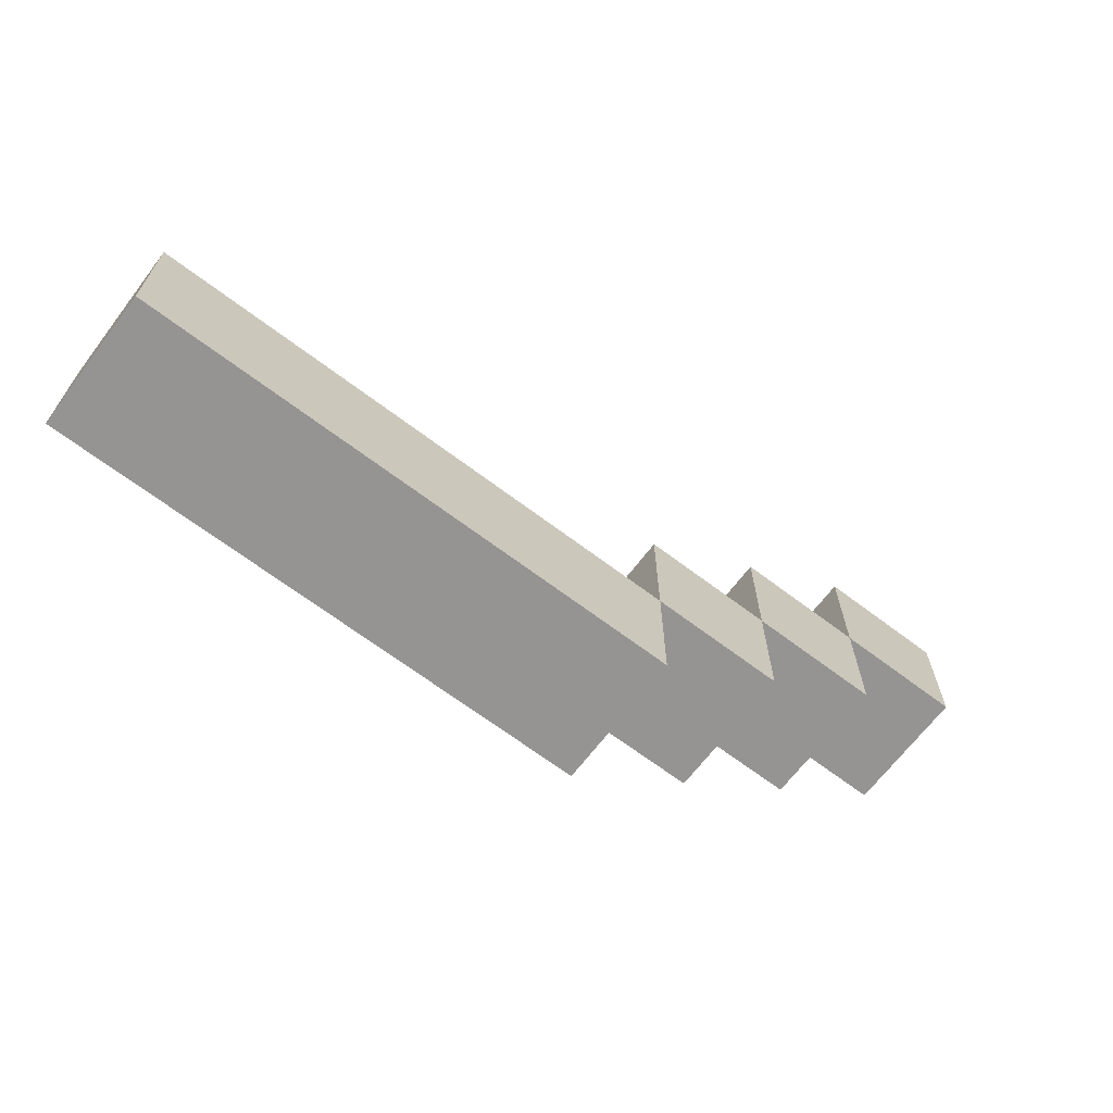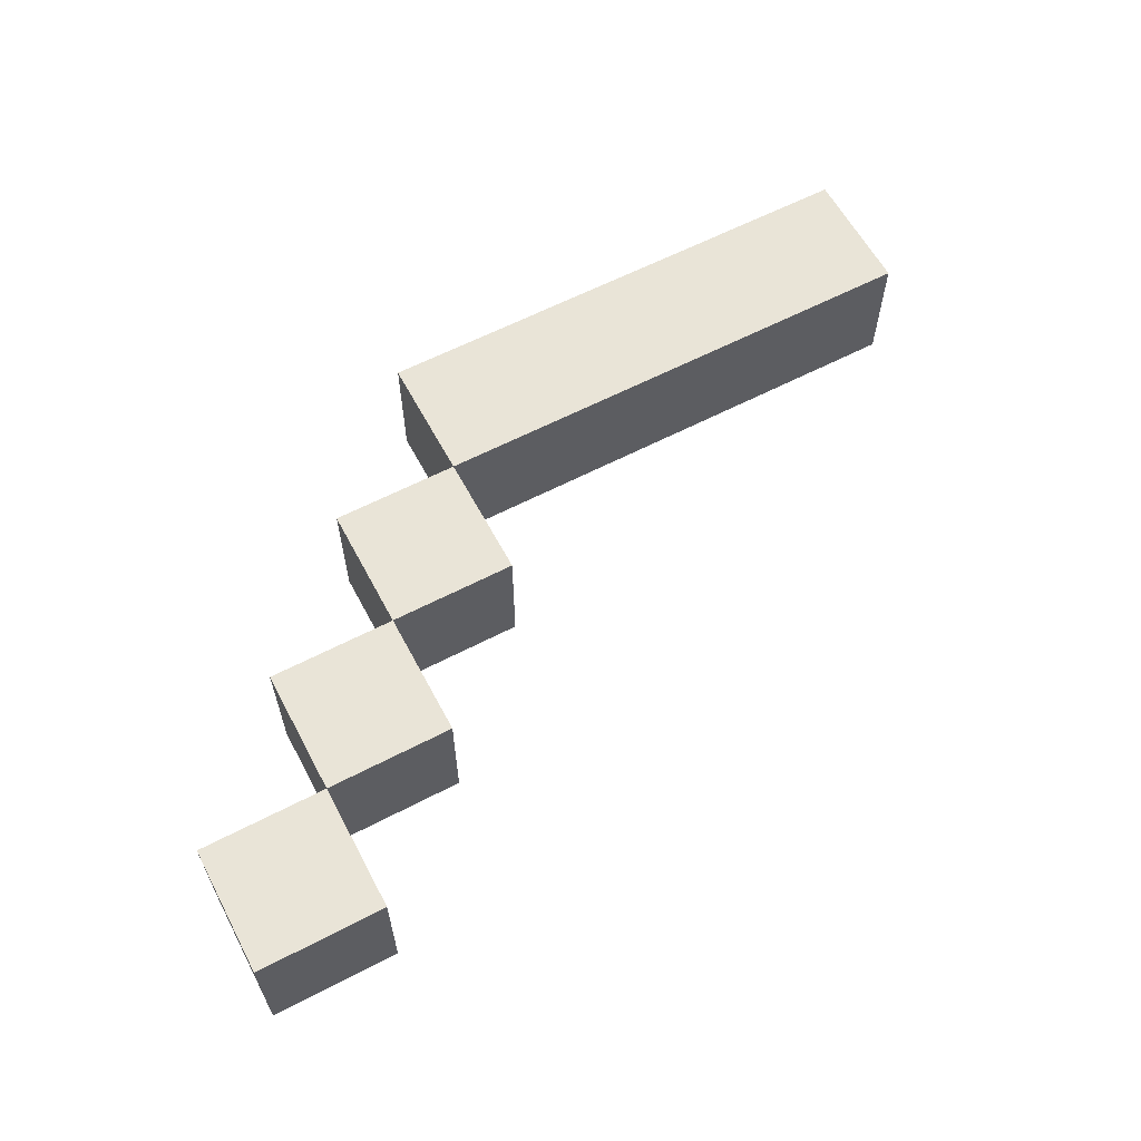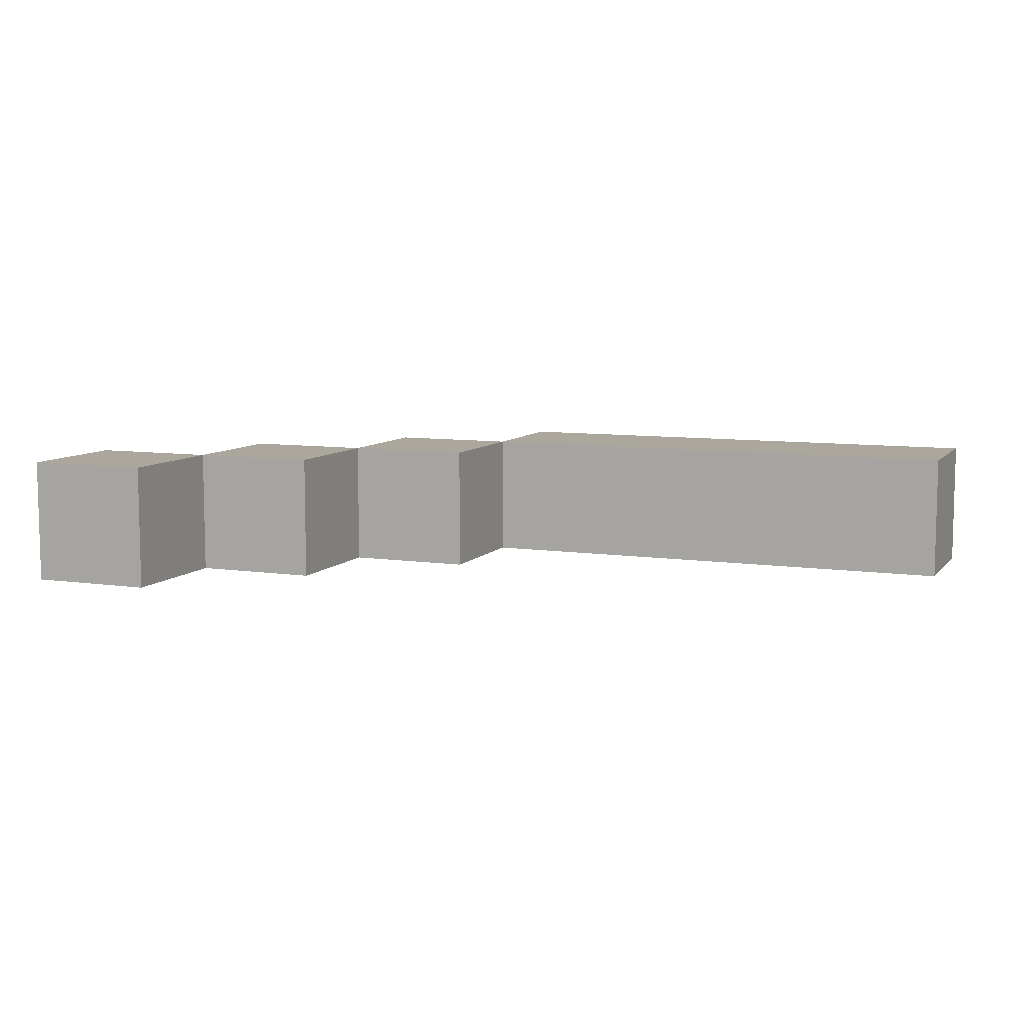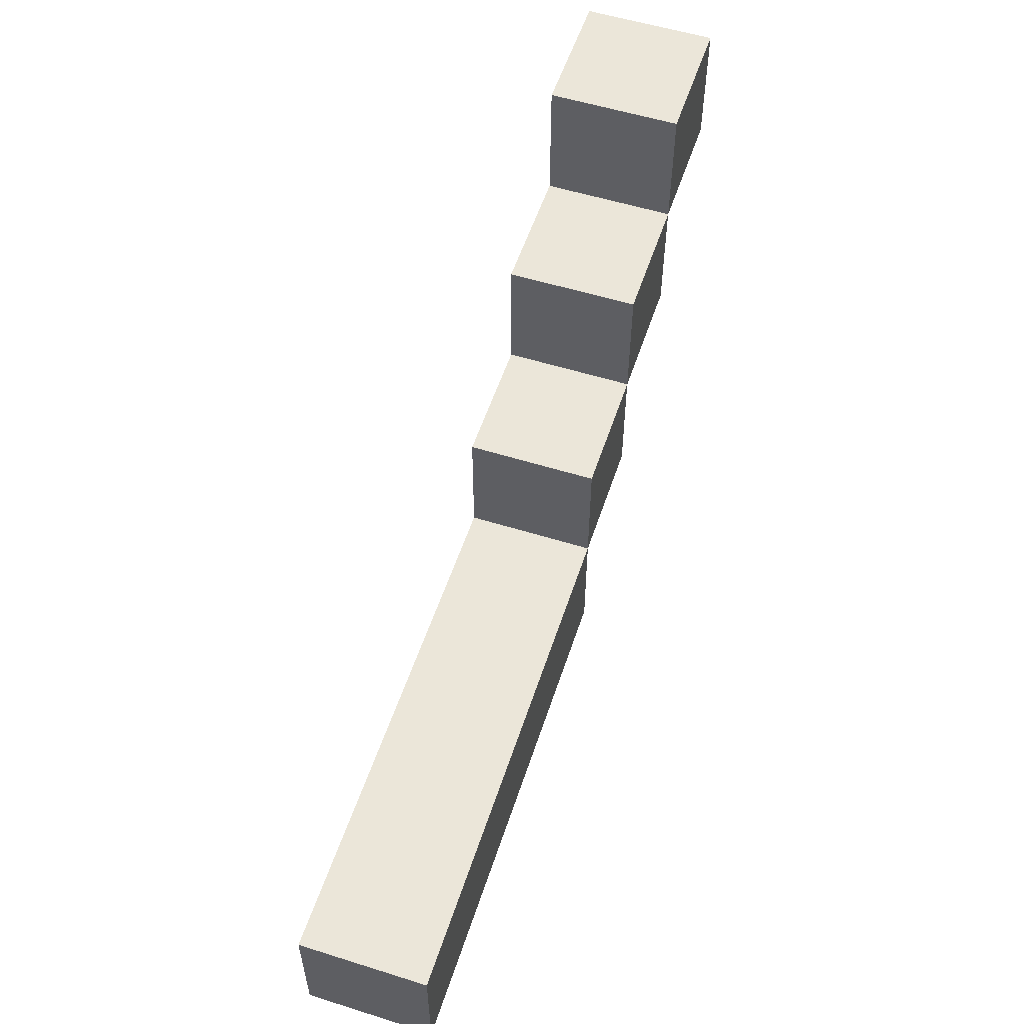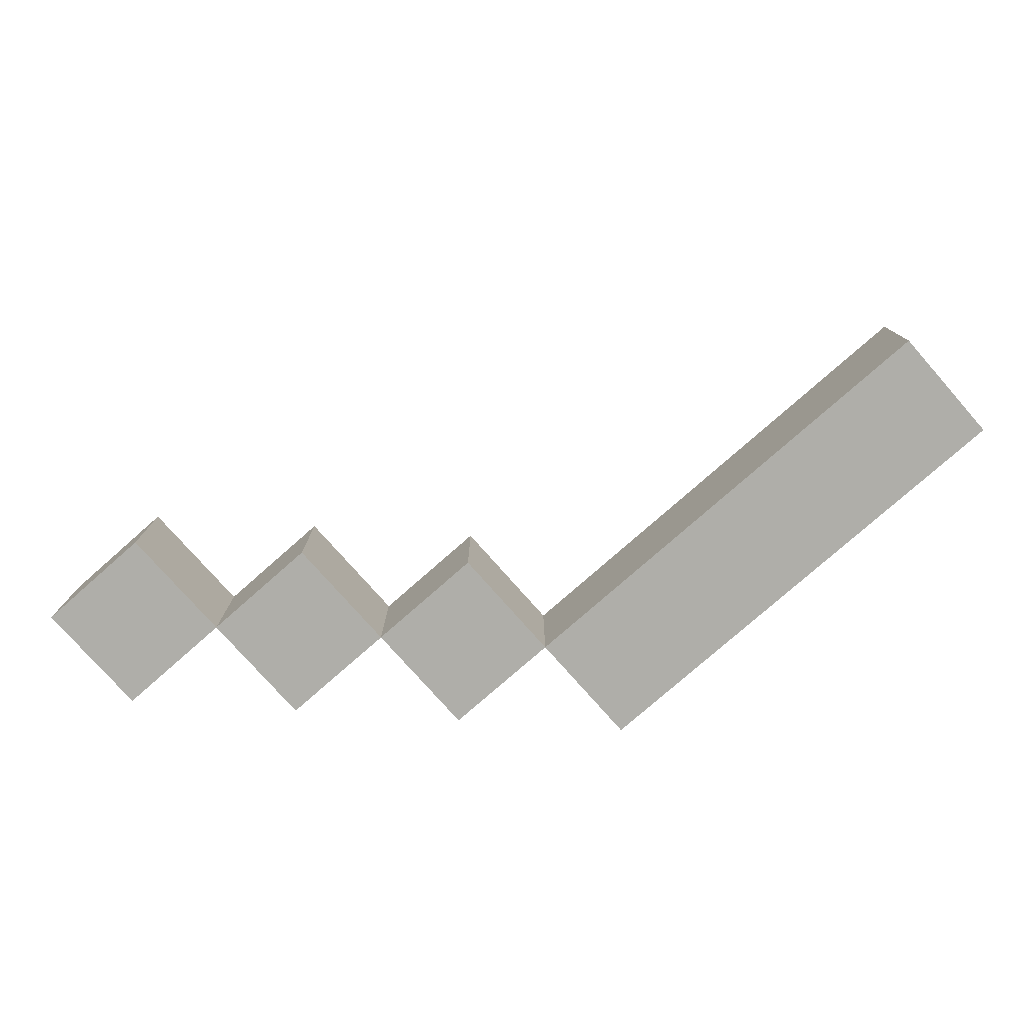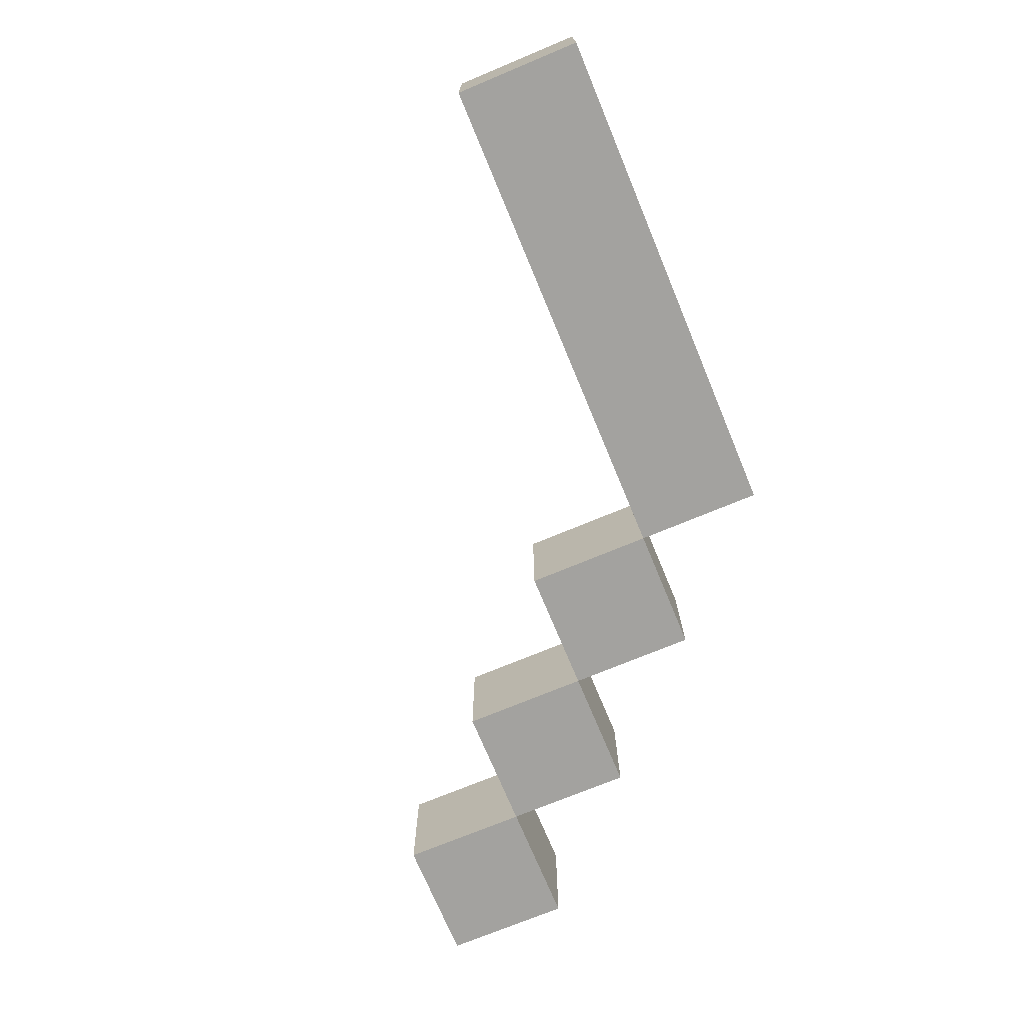
<metadata>
{"format":"obj","ext":"obj","renderer":"f3d","projection":"perspective","resolution":1024,"background":"white","views":[{"elev":-67.1,"azim":-37.2,"up":"+Y"},{"elev":60.9,"azim":152.0,"up":"+Z"},{"elev":8.3,"azim":-157.9,"up":"+Z"},{"elev":55.5,"azim":-71.8,"up":"+Y"},{"elev":-77.5,"azim":-138.6,"up":"+Z"},{"elev":-72.6,"azim":-67.4,"up":"+Z"}]}
</metadata>
<code>
o right_hand_attack
v -0.6 0.9 -0.2
v -0.6 0.9 -0.3
v -0.6 1 -0.2
v -0.6 1 -0.3
v -0.2 1 -0.2
v -0.2 1 -0.3
v -0.2 1.1 -0.2
v -0.2 1.1 -0.3
v -0.1 1.1 -0.2
v -0.1 1.1 -0.3
v -0.1 1.2 -0.2
v -0.1 1.2 -0.3
v 0 1.2 -0.2
v 0 1.2 -0.3
v 0 1.3 -0.2
v 0 1.3 -0.3
v -0.2 0.9 -0.2
v -0.2 0.9 -0.3
v -0.2 1 -0.2
v -0.2 1 -0.3
v -0.1 1 -0.2
v -0.1 1 -0.3
v -0.1 1.1 -0.2
v -0.1 1.1 -0.3
v 0 1.1 -0.2
v 0 1.1 -0.3
v 0 1.2 -0.2
v 0 1.2 -0.3
v 0.1 1.2 -0.2
v 0.1 1.2 -0.3
v 0.1 1.3 -0.2
v 0.1 1.3 -0.3
v -0.6 0.9 -0.2
v -0.6 1 -0.2
v -0.2 0.9 -0.2
v -0.2 1 -0.2
v -0.2 1.1 -0.2
v -0.1 1 -0.2
v -0.1 1.1 -0.2
v -0.1 1.2 -0.2
v 0 1.1 -0.2
v 0 1.2 -0.2
v 0 1.3 -0.2
v 0.1 1.2 -0.2
v 0.1 1.3 -0.2
v -0.6 0.9 -0.3
v -0.6 1 -0.3
v -0.2 0.9 -0.3
v -0.2 1 -0.3
v -0.2 1.1 -0.3
v -0.1 1 -0.3
v -0.1 1.1 -0.3
v -0.1 1.2 -0.3
v 0 1.1 -0.3
v 0 1.2 -0.3
v 0 1.3 -0.3
v 0.1 1.2 -0.3
v 0.1 1.3 -0.3
v -0.6 0.9 -0.2
v -0.2 0.9 -0.2
v -0.6 0.9 -0.3
v -0.2 0.9 -0.3
v -0.2 1 -0.2
v -0.1 1 -0.2
v -0.2 1 -0.3
v -0.1 1 -0.3
v -0.1 1.1 -0.2
v 0 1.1 -0.2
v -0.1 1.1 -0.3
v 0 1.1 -0.3
v 0 1.2 -0.2
v 0.1 1.2 -0.2
v 0 1.2 -0.3
v 0.1 1.2 -0.3
v -0.6 1 -0.2
v -0.2 1 -0.2
v -0.6 1 -0.3
v -0.2 1 -0.3
v -0.2 1.1 -0.2
v -0.1 1.1 -0.2
v -0.2 1.1 -0.3
v -0.1 1.1 -0.3
v -0.1 1.2 -0.2
v 0 1.2 -0.2
v -0.1 1.2 -0.3
v 0 1.2 -0.3
v 0 1.3 -0.2
v 0.1 1.3 -0.2
v 0 1.3 -0.3
v 0.1 1.3 -0.3
f 3 2 1
f 4 2 3
f 7 6 5
f 8 6 7
f 11 10 9
f 12 10 11
f 15 14 13
f 16 14 15
f 17 18 19
f 19 18 20
f 21 22 23
f 23 22 24
f 25 26 27
f 27 26 28
f 29 30 31
f 31 30 32
f 35 34 33
f 36 34 35
f 38 37 36
f 39 37 38
f 41 40 39
f 42 40 41
f 44 43 42
f 45 43 44
f 46 47 48
f 48 47 49
f 49 50 51
f 51 50 52
f 52 53 54
f 54 53 55
f 55 56 57
f 57 56 58
f 61 60 59
f 62 60 61
f 65 64 63
f 66 64 65
f 69 68 67
f 70 68 69
f 73 72 71
f 74 72 73
f 75 76 77
f 77 76 78
f 79 80 81
f 81 80 82
f 83 84 85
f 85 84 86
f 87 88 89
f 89 88 90

</code>
